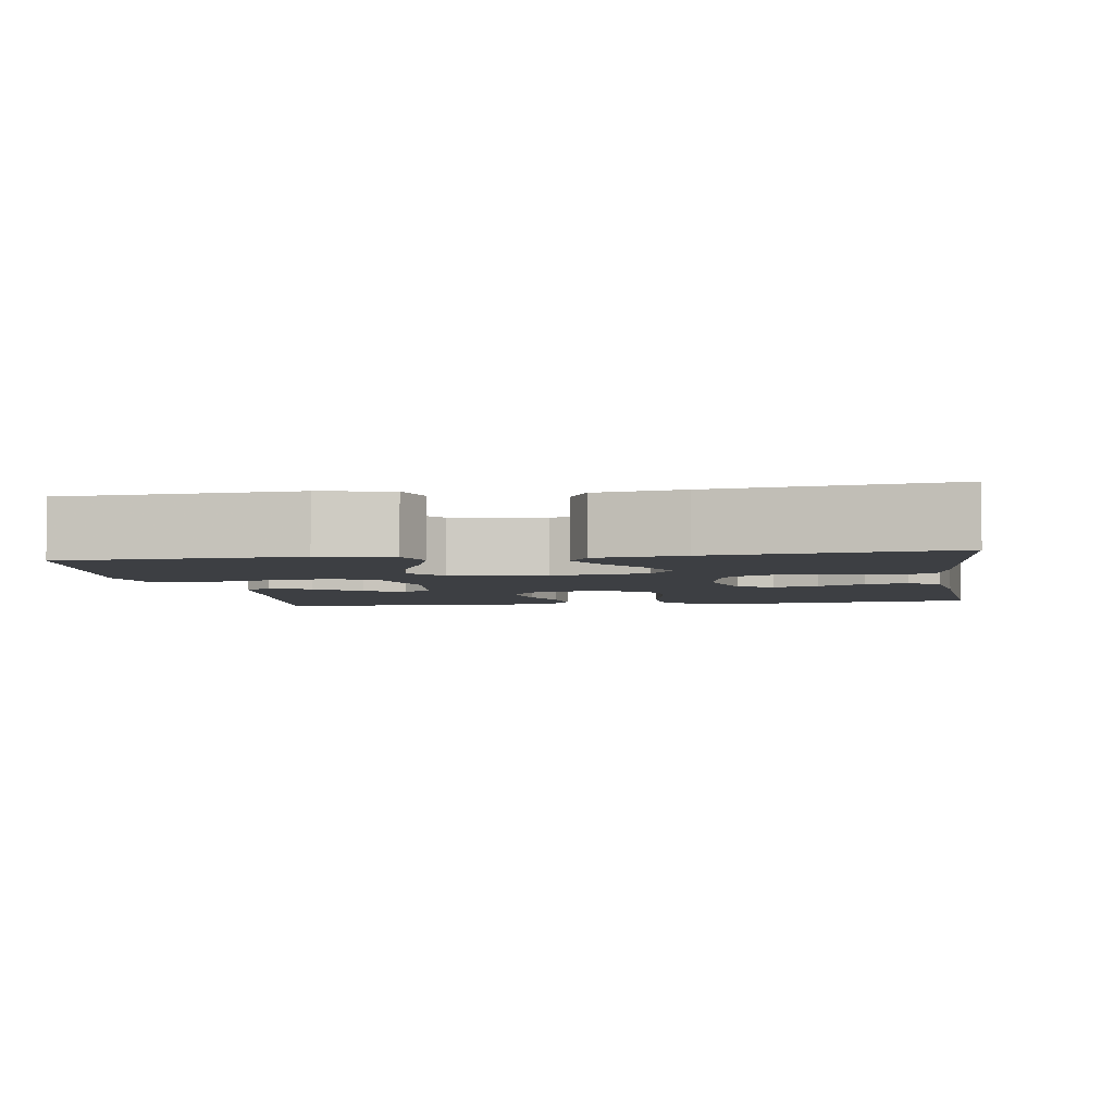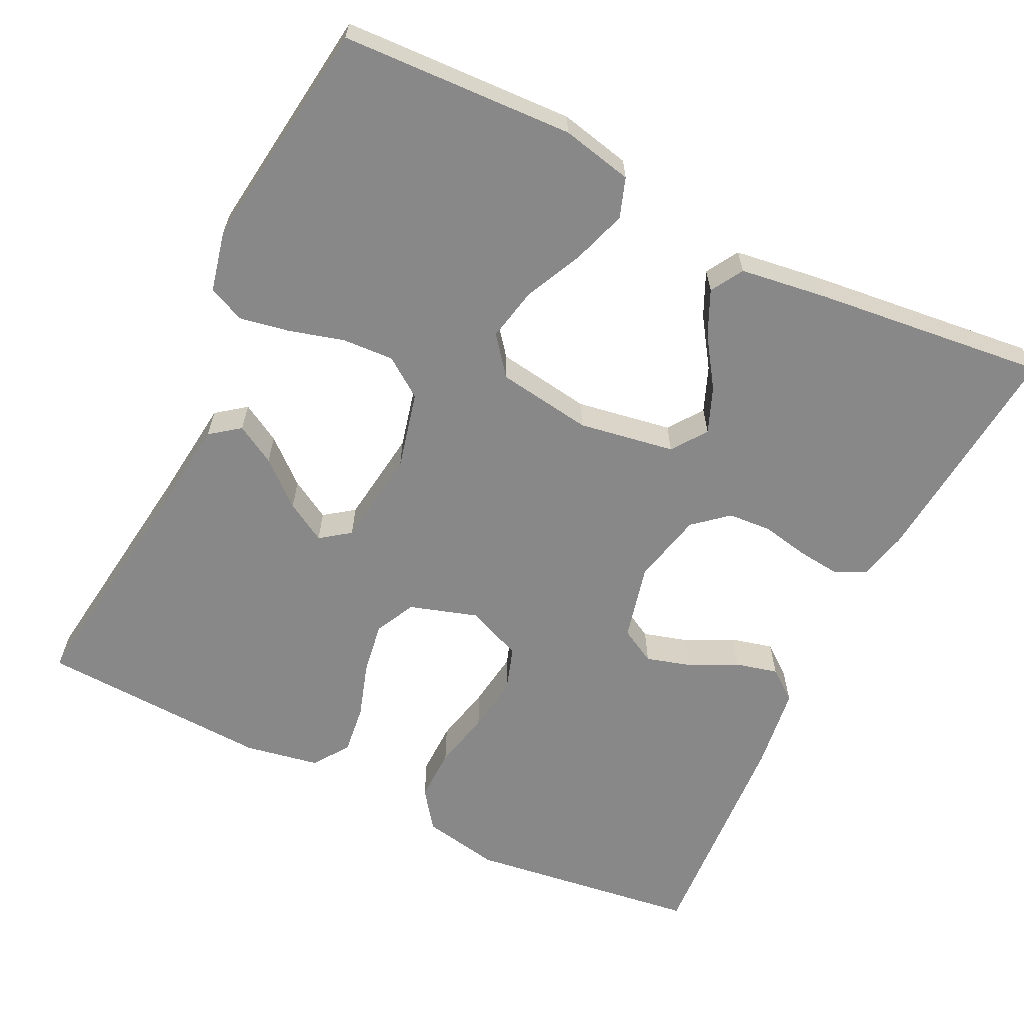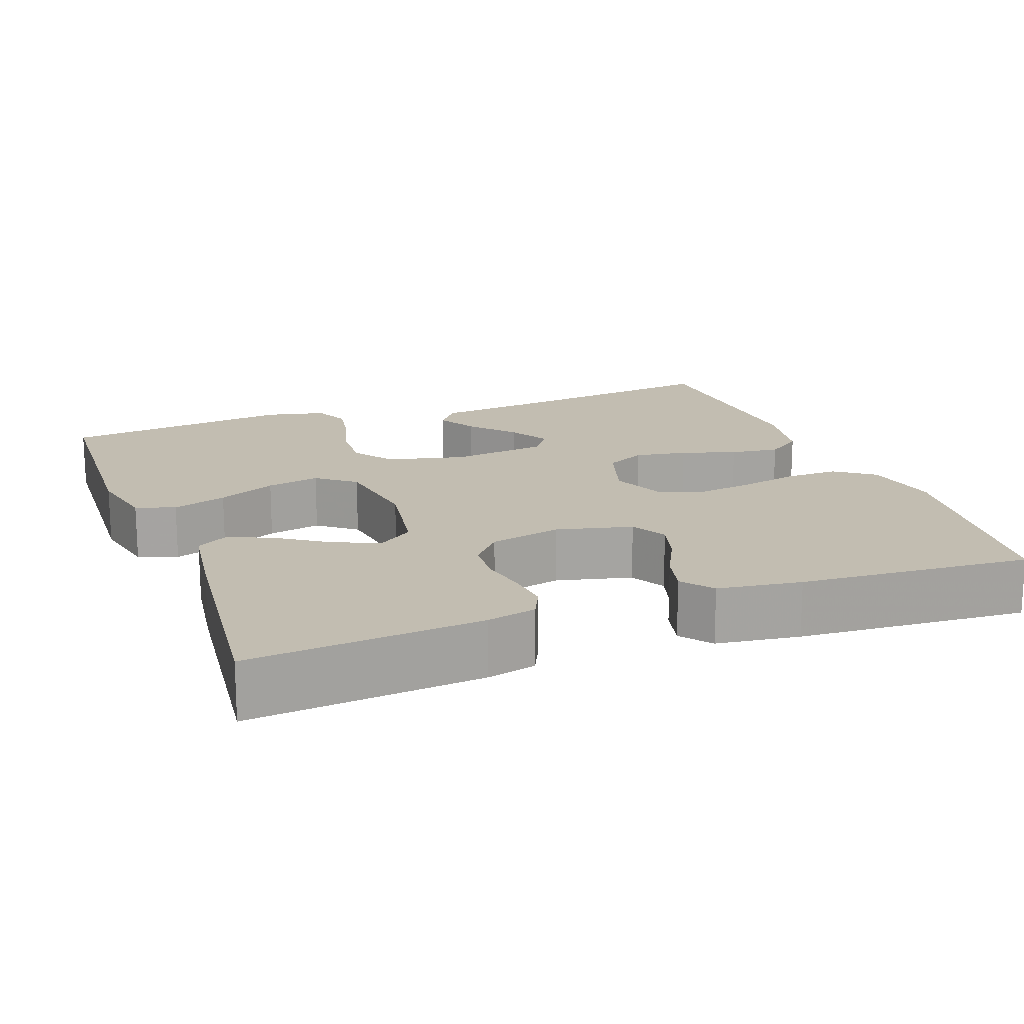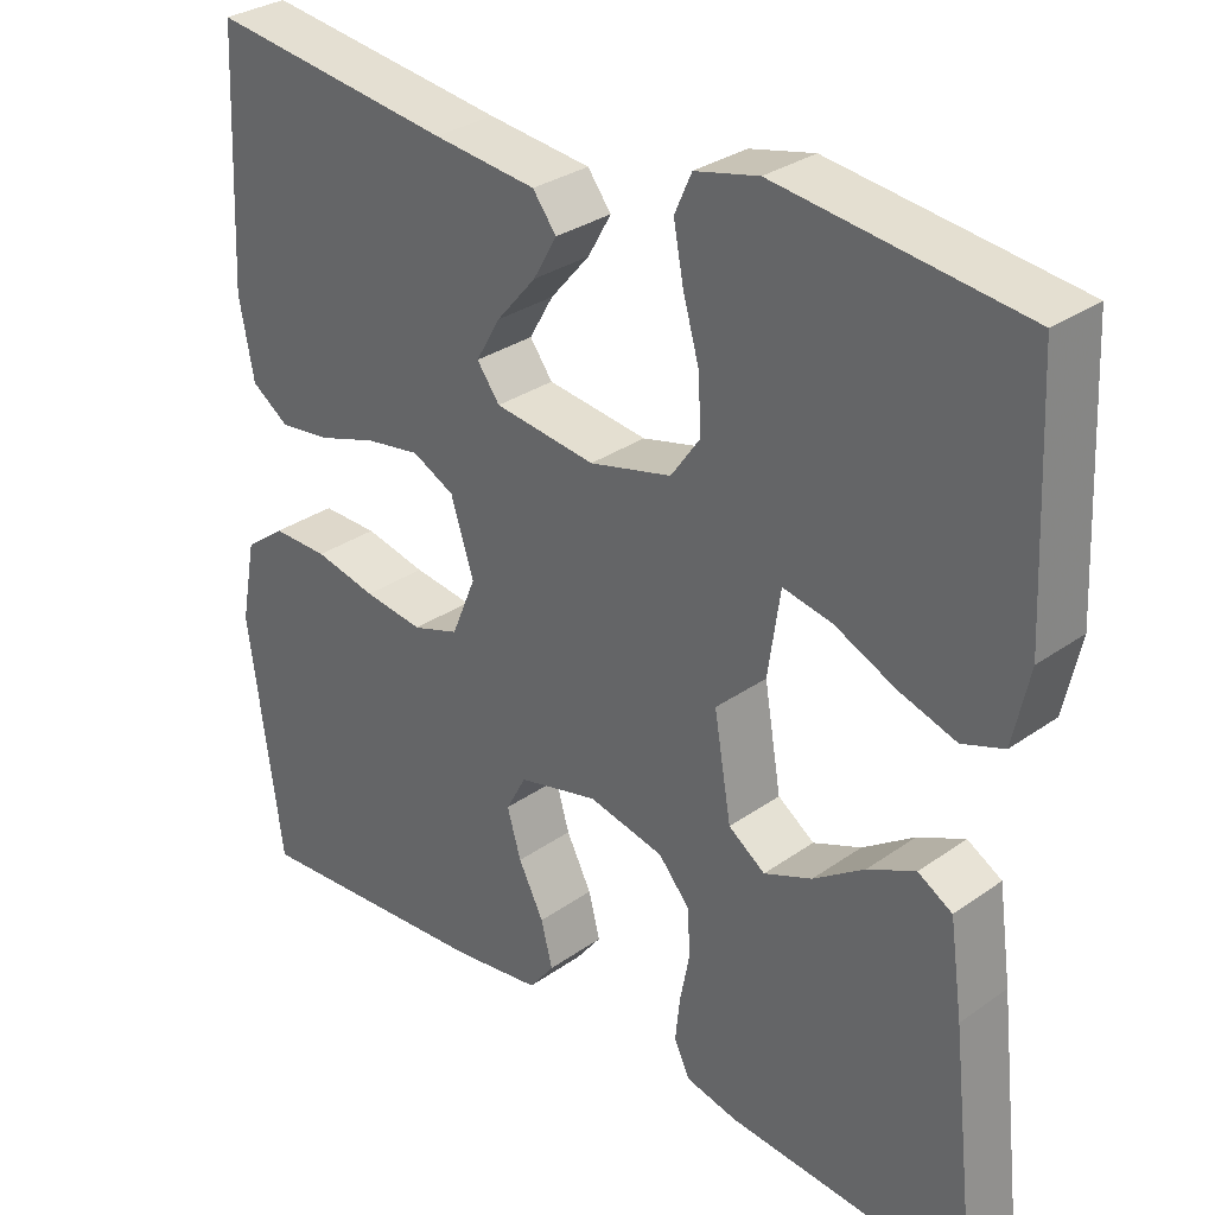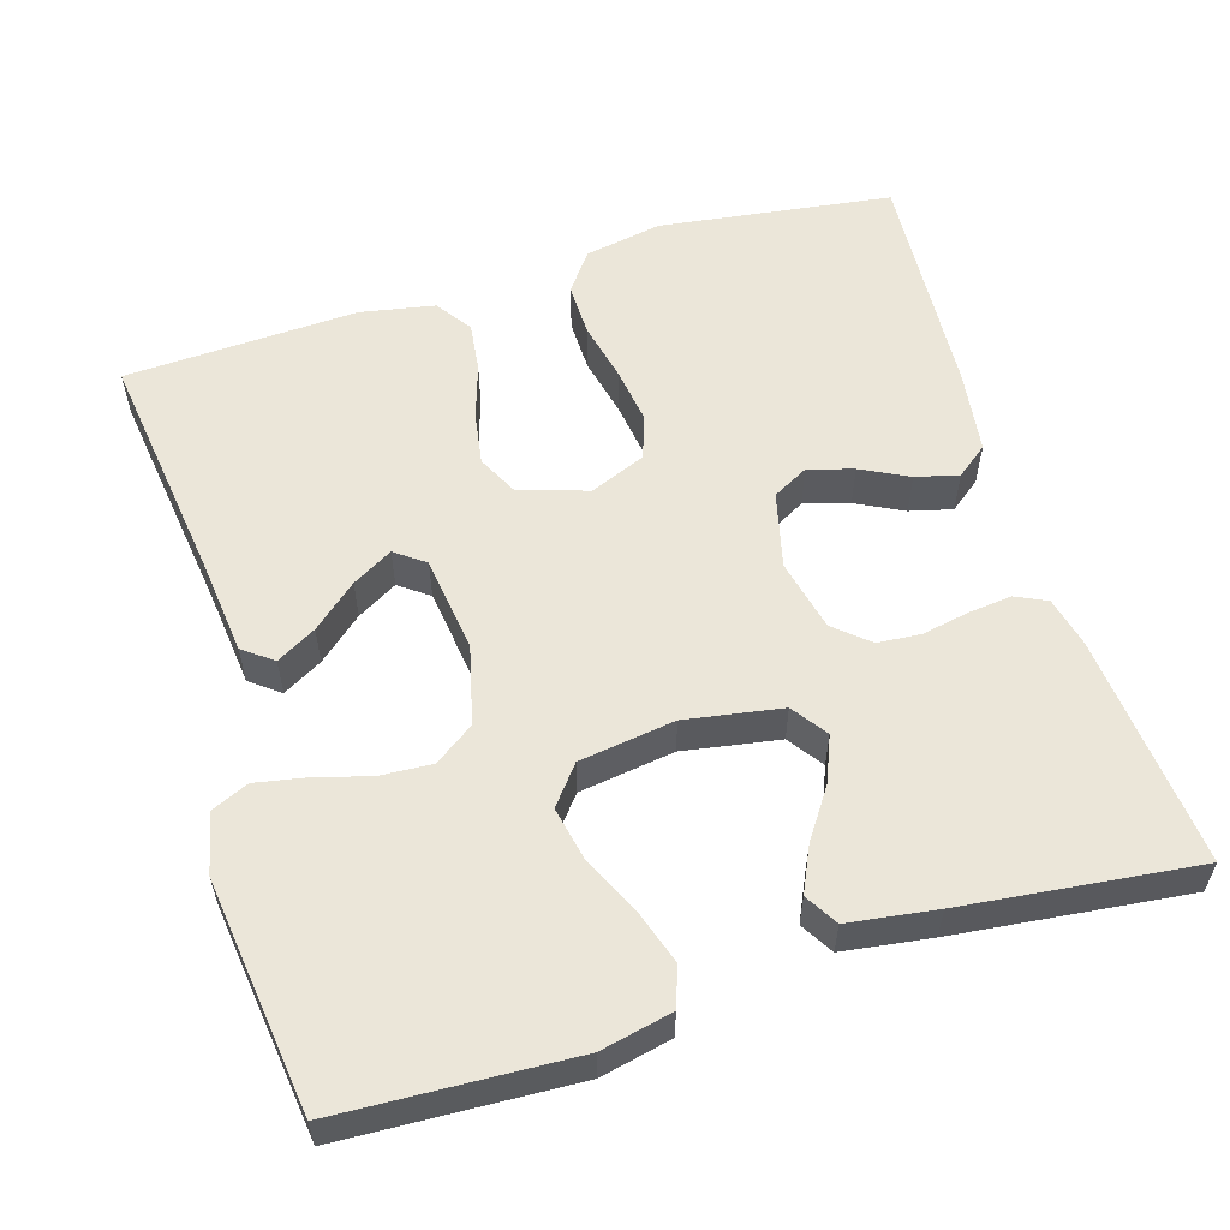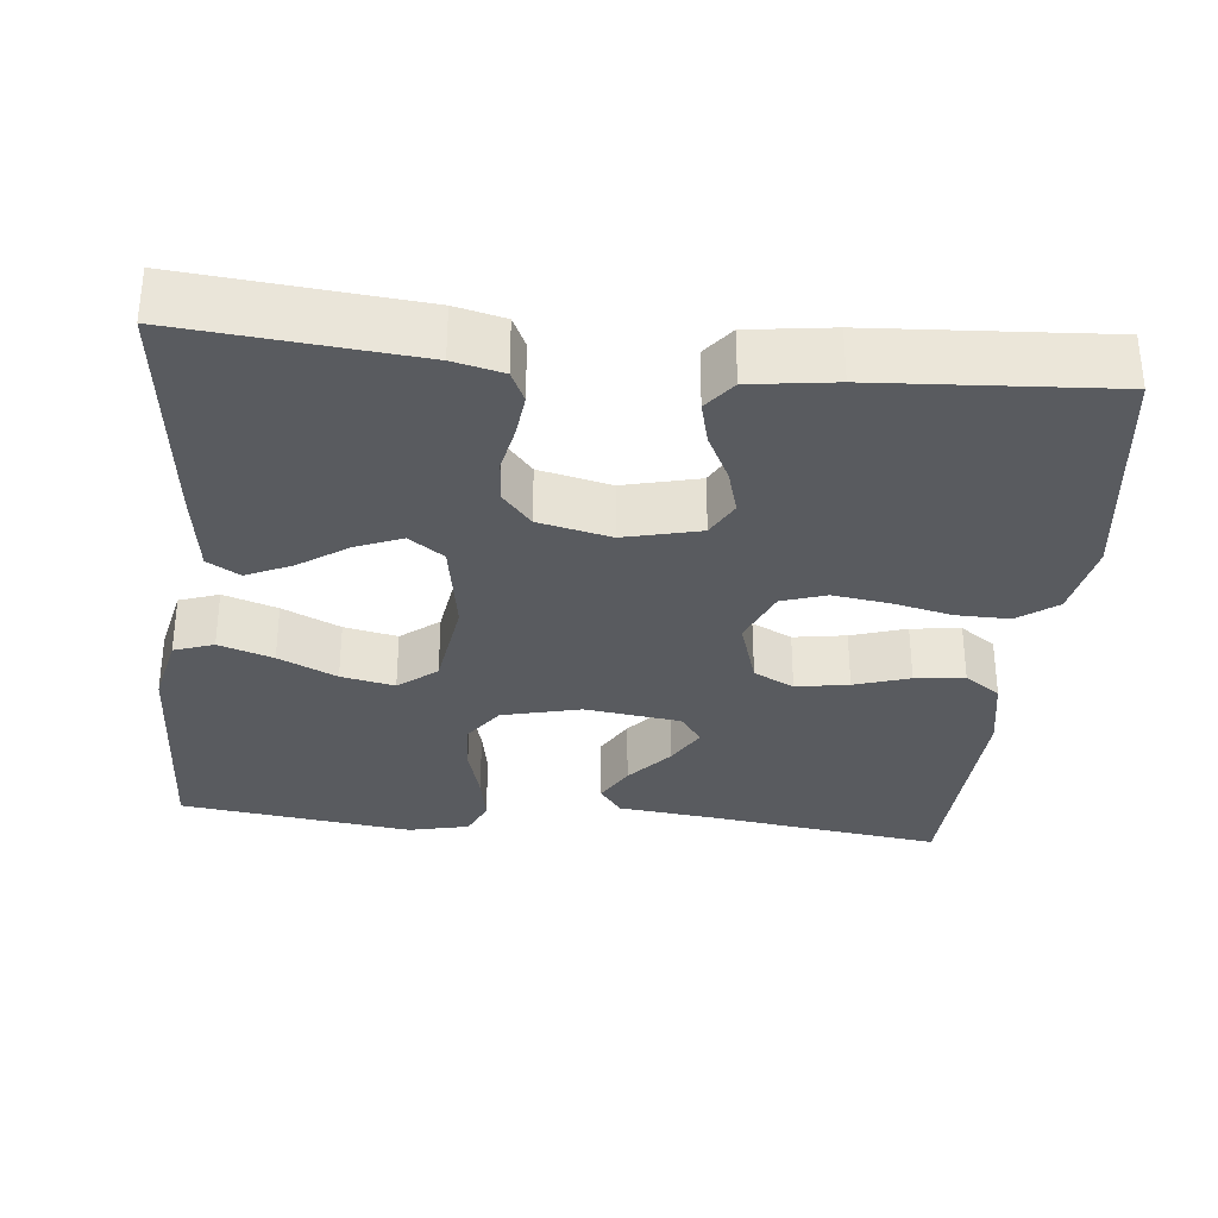
<metadata>
{"format":"obj","ext":"obj","renderer":"f3d","projection":"perspective","resolution":1024,"background":"white","views":[{"elev":-4.1,"azim":99.0,"up":"+Y"},{"elev":-62.9,"azim":63.8,"up":"+Y"},{"elev":17.0,"azim":159.5,"up":"+Y"},{"elev":30.8,"azim":44.7,"up":"+Z"},{"elev":57.0,"azim":73.0,"up":"+Y"},{"elev":-32.5,"azim":174.0,"up":"+Y"}]}
</metadata>
<code>
v -0.5 0.07 -0.5
v -0.541 0.07 -0.2
v -0.522 0.07 -0.1
v -0.472 0.07 -0.063
v -0.403 0.07 -0.064
v -0.327 0.07 -0.081
v -0.254 0.07 -0.091
v -0.197 0.07 -0.072
v -0.167 0.07 0
v -0.195 0.07 0.088
v -0.247 0.07 0.114
v -0.315 0.07 0.103
v -0.386 0.07 0.08
v -0.45 0.07 0.072
v -0.496 0.07 0.104
v -0.514 0.07 0.2
v -0.5 0.07 0.5
v -0.2 0.07 0.461
v -0.073 0.07 0.447
v -0.044 0.07 0.409
v -0.073 0.07 0.358
v -0.122 0.07 0.301
v -0.152 0.07 0.249
v -0.124 0.07 0.211
v 0 0.07 0.195
v 0.101 0.07 0.22
v 0.137 0.07 0.271
v 0.133 0.07 0.338
v 0.113 0.07 0.409
v 0.101 0.07 0.473
v 0.122 0.07 0.52
v 0.2 0.07 0.538
v 0.5 0.07 0.5
v 0.514 0.07 0.2
v 0.494 0.07 0.108
v 0.443 0.07 0.09
v 0.373 0.07 0.113
v 0.298 0.07 0.148
v 0.229 0.07 0.162
v 0.18 0.07 0.123
v 0.162 0.07 0
v 0.183 0.07 -0.124
v 0.228 0.07 -0.156
v 0.287 0.07 -0.132
v 0.35 0.07 -0.089
v 0.408 0.07 -0.062
v 0.45 0.07 -0.087
v 0.466 0.07 -0.2
v 0.5 0.07 -0.5
v 0.2 0.07 -0.473
v 0.136 0.07 -0.458
v 0.117 0.07 -0.418
v 0.123 0.07 -0.363
v 0.135 0.07 -0.302
v 0.131 0.07 -0.246
v 0.093 0.07 -0.202
v 0 0.07 -0.181
v -0.098 0.07 -0.205
v -0.123 0.07 -0.251
v -0.106 0.07 -0.309
v -0.075 0.07 -0.37
v -0.061 0.07 -0.425
v -0.092 0.07 -0.465
v -0.2 0.07 -0.48
v -0.5 0 -0.5
v -0.541 0 -0.2
v -0.522 0 -0.1
v -0.472 0 -0.063
v -0.403 0 -0.064
v -0.327 0 -0.081
v -0.254 0 -0.091
v -0.197 0 -0.072
v -0.167 0 0
v -0.195 0 0.088
v -0.247 0 0.114
v -0.315 0 0.103
v -0.386 0 0.08
v -0.45 0 0.072
v -0.496 0 0.104
v -0.514 0 0.2
v -0.5 0 0.5
v -0.2 0 0.461
v -0.073 0 0.447
v -0.044 0 0.409
v -0.073 0 0.358
v -0.122 0 0.301
v -0.152 0 0.249
v -0.124 0 0.211
v 0 0 0.195
v 0.101 0 0.22
v 0.137 0 0.271
v 0.133 0 0.338
v 0.113 0 0.409
v 0.101 0 0.473
v 0.122 0 0.52
v 0.2 0 0.538
v 0.5 0 0.5
v 0.514 0 0.2
v 0.494 0 0.108
v 0.443 0 0.09
v 0.373 0 0.113
v 0.298 0 0.148
v 0.229 0 0.162
v 0.18 0 0.123
v 0.162 0 0
v 0.183 0 -0.124
v 0.228 0 -0.156
v 0.287 0 -0.132
v 0.35 0 -0.089
v 0.408 0 -0.062
v 0.45 0 -0.087
v 0.466 0 -0.2
v 0.5 0 -0.5
v 0.2 0 -0.473
v 0.136 0 -0.458
v 0.117 0 -0.418
v 0.123 0 -0.363
v 0.135 0 -0.302
v 0.131 0 -0.246
v 0.093 0 -0.202
v 0 0 -0.181
v -0.098 0 -0.205
v -0.123 0 -0.251
v -0.106 0 -0.309
v -0.075 0 -0.37
v -0.061 0 -0.425
v -0.092 0 -0.465
v -0.2 0 -0.48
f 60 61 62 63
f 59 60 63 64
f 51 52 53 54
f 49 50 51 54
f 49 54 55
f 48 49 55 56
f 44 45 46 47
f 43 44 47 48
f 35 36 37 38
f 33 34 35 38
f 33 38 39
f 32 33 39 40
f 28 29 30 31
f 28 31 32 40
f 19 20 21 22
f 18 19 22 23
f 17 18 23
f 16 17 23 24
f 12 13 14 15
f 11 12 15 16
f 3 4 5 6
f 3 6 7
f 2 3 7
f 59 64 1 2
f 58 59 2 7
f 57 58 7 8
f 43 48 56 57
f 42 43 57 8
f 41 42 8 9
f 27 28 40 41
f 26 27 41
f 25 26 41 9
f 11 16 24 25
f 10 11 25
f 9 10 25
f 127 126 125 124
f 128 127 124 123
f 118 117 116 115
f 118 115 114 113
f 119 118 113
f 120 119 113 112
f 111 110 109 108
f 112 111 108 107
f 102 101 100 99
f 102 99 98 97
f 103 102 97
f 104 103 97 96
f 95 94 93 92
f 104 96 95 92
f 86 85 84 83
f 87 86 83 82
f 87 82 81
f 88 87 81 80
f 79 78 77 76
f 80 79 76 75
f 70 69 68 67
f 71 70 67
f 71 67 66
f 66 65 128 123
f 71 66 123 122
f 72 71 122 121
f 121 120 112 107
f 72 121 107 106
f 73 72 106 105
f 105 104 92 91
f 105 91 90
f 73 105 90 89
f 89 88 80 75
f 89 75 74
f 89 74 73
f 1 65 66 2
f 2 66 67 3
f 3 67 68 4
f 4 68 69 5
f 5 69 70 6
f 6 70 71 7
f 7 71 72 8
f 8 72 73 9
f 9 73 74 10
f 10 74 75 11
f 11 75 76 12
f 12 76 77 13
f 13 77 78 14
f 14 78 79 15
f 15 79 80 16
f 16 80 81 17
f 17 81 82 18
f 18 82 83 19
f 19 83 84 20
f 20 84 85 21
f 21 85 86 22
f 22 86 87 23
f 23 87 88 24
f 24 88 89 25
f 25 89 90 26
f 26 90 91 27
f 27 91 92 28
f 28 92 93 29
f 29 93 94 30
f 30 94 95 31
f 31 95 96 32
f 32 96 97 33
f 33 97 98 34
f 34 98 99 35
f 35 99 100 36
f 36 100 101 37
f 37 101 102 38
f 38 102 103 39
f 39 103 104 40
f 40 104 105 41
f 41 105 106 42
f 42 106 107 43
f 43 107 108 44
f 44 108 109 45
f 45 109 110 46
f 46 110 111 47
f 47 111 112 48
f 48 112 113 49
f 49 113 114 50
f 50 114 115 51
f 51 115 116 52
f 52 116 117 53
f 53 117 118 54
f 54 118 119 55
f 55 119 120 56
f 56 120 121 57
f 57 121 122 58
f 58 122 123 59
f 59 123 124 60
f 60 124 125 61
f 61 125 126 62
f 62 126 127 63
f 63 127 128 64
f 64 128 65 1

</code>
